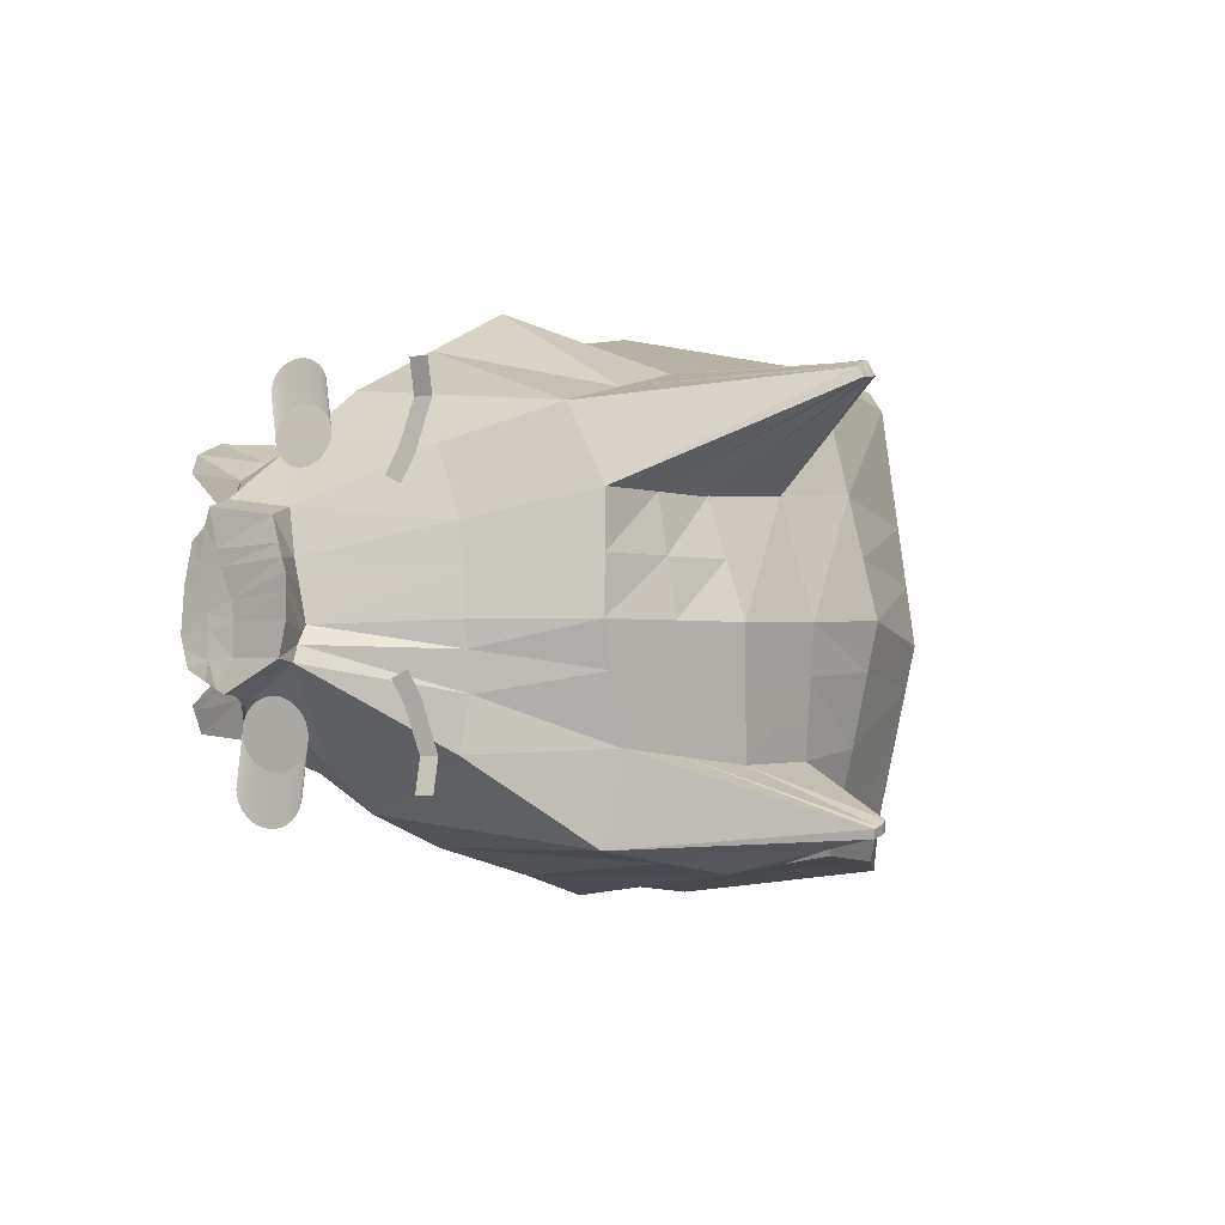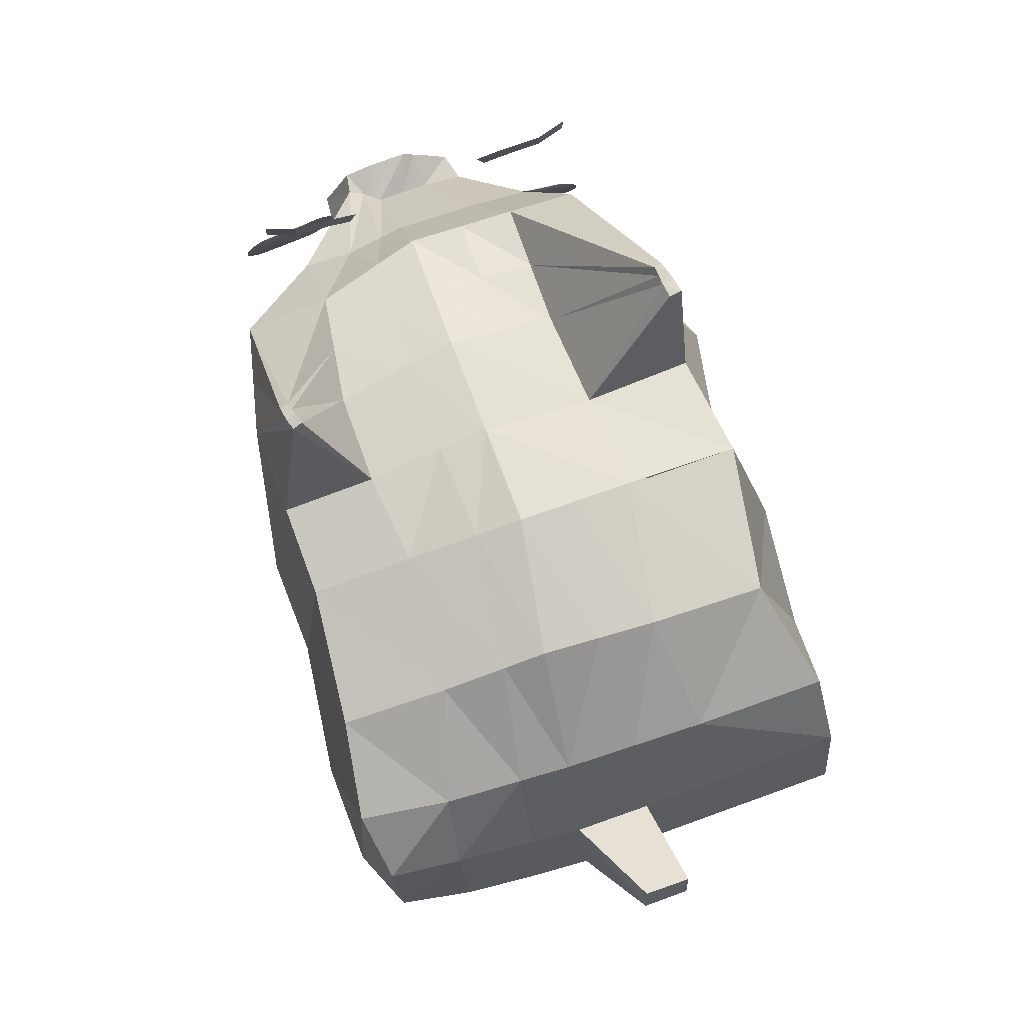
<metadata>
{"format":"obj","ext":"obj","renderer":"f3d","projection":"perspective","resolution":1024,"background":"white","views":[{"elev":-3.3,"azim":-57.9,"up":"+Y"},{"elev":76.0,"azim":72.3,"up":"+Z"}]}
</metadata>
<code>
v -0.8415 -1.191 3.745
v 0.0935 -1.081 4.87
v -0.8415 -0.654 3.872
v 0.5256 -1.511 2.728
v -0.03657 -1.339 4.039
v -0.06699 -1.371 2.752
v -1.944 -0.3023 2.106
v -2.144 -0.3137 2.154
v -2.152 -0.247 2.042
v 0.462 0.05462 4.322
v -0.1269 -0.2807 4.213
v 0.4892 -0.2546 4.285
v 1.976 1.814 2.663
v 2.542 1.652 3.638
v 2.58 1.675 2.633
v 1.156 1.883 2.654
v 1.912 1.423 4.042
v -2.13 0.3735 2.213
v -2.118 0.5335 2.571
v -2.139 0.5939 2.168
v -1.949 0.3241 2.578
v -2.151 0.3836 2.639
v -1.944 0.4737 2.023
v -2.13 0.4954 2.128
v -1.957 0.5499 2.114
v -2.036 -0.2213 2.645
v -2.174 -0.3824 2.309
v -1.976 -0.3935 2.343
v 2.563 -0.862 3.713
v 2.872 -1.347 3.363
v 2.898 -0.9047 3.267
v 1.853 1.136 1.373
v 2.662 0.8409 1.758
v 1.905 0.7572 1.262
v 1.92 -1.336 3.941
v 1.935 -0.683 4.087
v 2.041 -1.38 2.051
v 2.479 -1.155 1.764
v 2.542 -1.376 2.241
v -0.6206 -1.201 2.534
v -1.173 -1.009 2.5
v -0.7132 1.338 2.091
v -1.053 0.8698 1.45
v -1.222 1.052 2.06
v -0.2008 0.7112 4.022
v 0.03908 1.417 4.833
v 0.06357 1.333 4.876
v 0.4118 1.739 2.749
v 1 1.549 4.085
v 0.4608 -0.3738 1.257
v 1.333 -0.5949 1.344
v 0.4508 -0.7633 1.348
v 1.118 -1.474 2.611
v 1.984 -1.56 2.588
v 1.091 -1.272 4.09
v -1.497 -0.7429 2.448
v -1.516 0.84 2.07
v -1.427 0.5288 3.249
v -1.949 0.588 2.545
v -1.454 -0.5197 1.925
v -1.454 -0.3148 1.829
v 2.992 -1.348 2.572
v 3.057 -0.892 2.531
v 2.87 1.678 3.22
v 3.04 1.666 2.609
v 2.73 1.455 1.874
v 2.956 0.8557 2.051
v 2.8 -1.256 2.039
v 2.921 -1.339 2.359
v 2.623 -1.521 2.648
v 2.495 -1.419 3.681
v 2.98 1.643 2.404
v 2.666 1.627 2.317
v 3.005 -0.8423 2.281
v -1.518 1.01 2.261
v -1.463 0.9328 3.126
v -1.505 -0.6241 2.257
v -1.964 -0.3898 2.297
v 1.155 -1.368 2.026
v 0.4451 1.611 2.123
v 1.158 1.628 2.054
v -0.712 1.566 2.537
v -1.123 1.153 3.71
v -0.6754 1.276 3.756
v -0.6586 -0.9094 2.067
v -1.199 -0.7913 2.161
v -2.161 -0.3492 2.239
v -2.125 0.3134 2.095
v 2.037 1.728 2.151
v 0.4786 -1.162 1.966
v -0.1183 -1.027 1.973
v -2.124 -0.004222 2.324
v -2.12 0.04897 2.136
v -2.128 -0.04435 2.161
v 3.033 0.3893 2.318
v 3.097 -0.07745 2.535
v 3.05 -0.08071 2.304
v 2.615 -0.274 1.699
v 2.992 -0.08475 2.018
v 2.978 -0.3748 1.996
v 2.921 0.3789 3.144
v 3.524 0.4503 3.126
v 3.081 0.3923 2.548
v -1.454 -0.1099 1.733
v -1.944 0.07648 1.963
v -1.448 0.1639 1.717
v -1.384 -0.1414 3.267
v -1.916 -0.02029 2.63
v -1.947 -0.06246 2.633
v 1.931 0.335 4.19
v 1.107 0.08395 4.399
v 1.93 -0.02589 4.243
v 0.4588 0.3465 1.238
v 1.393 0.5942 1.259
v 0.4623 0.01755 1.17
v -0.7356 -0.1239 1.371
v -1.099 0.2561 1.432
v -0.7489 0.2893 1.331
v -0.6172 0.01988 4.069
v -0.9688 -0.2512 3.886
v -0.5479 -0.2659 4.05
v 2.584 -0.06923 3.709
v 2.578 0.3791 3.683
v 1.698 -0.1768 1.409
v 2.625 -0.01115 1.732
v -2.172 0.1377 2.705
v -2.121 0.1071 2.305
v 1.754 0.8751 0.8608
v 1.348 1.074 1.254
v -2.118 -0.0682 1.961
v -2.118 0.06286 1.973
v -0.3991 0.3225 1.229
v -0.3614 -0.1016 1.266
v -0.2094 1.839 2.67
v -0.2044 1.623 2.122
v -0.2277 1.398 3.802
v 0.5305 -0.7231 4.23
v 1.099 -0.6488 4.238
v -0.3842 1.15 1.283
v 0.4553 0.6754 1.307
v -0.4368 0.7467 1.193
v -1.944 0.2212 1.974
v -2.118 0.4193 2.033
v 1.89 0.8914 0.8863
v 2.572 0.8274 3.657
v -0.7621 0.7026 1.291
v -1.011 0.9399 1.045
v -0.8445 0.9435 0.9815
v 0.4273 1.338 1.456
v 1.061 0.8148 4.238
v 1.932 0.696 4.137
v -1.443 0.4377 1.701
v -1.426 0.688 1.742
v 2.908 0.8508 3.152
v 3.065 0.8621 2.561
v 3.016 0.8593 2.333
v -2.125 0.2769 2.232
v -2.122 0.1812 2.116
v 2.974 0.3855 2.034
v 2.644 0.4149 1.745
v -1.419 0.2708 3.26
v -1.933 0.1519 2.604
v -0.6261 0.7062 3.963
v -1.052 0.358 3.9
v -0.6217 0.363 4.016
v 1.855 0.667 1.301
v -2.164 0.3099 2.672
v 1.103 -0.2074 4.335
v -2.164 -0.203 2.656
v -2.13 -0.1912 2.326
v -1.992 -0.1263 2.637
v 1.812 -0.6432 1.367
v 2.595 -0.6617 1.65
v -0.4428 -0.699 4.02
v 0.136 -1.069 4.872
v -1.343 -0.3751 3.262
v -1.365 -0.6915 3.203
v 2.946 -0.7922 1.969
v -2.14 -0.2041 2.171
v 3.086 -0.4097 2.532
v 3.037 -0.3931 2.293
v 2.919 -0.4157 3.188
v -1.944 -0.1761 2.041
v -1.454 -0.1914 1.771
v 1.932 -0.2871 4.181
v 0.4617 -0.138 1.204
v 1.358 -0.3977 1.287
v 2.575 -0.3844 3.711
v 1.806 0.5769 1.34
v -2.132 -0.1393 1.993
v -0.04411 -0.7441 4.167
v 0.4625 0.05451 4.321
v 1.053 0.8166 4.242
v 0.4256 0.7645 4.133
v 0.2361 -1.035 4.864
v 0.2535 -1.095 4.856
v 0.1964 -1.117 4.866
v 0.5229 -1.299 4.091
v 1 1.549 4.085
v 0.3398 1.458 4.004
v 0.1533 -1.127 4.864
v -0.439 -1.265 3.892
v 0.006696 1.325 4.885
v -0.07503 1.372 4.861
v -0.01798 1.394 4.847
v 0.1784 -1.057 4.874
v 0.06322 1.333 4.876
v 0.122 1.439 4.826
v 0.03908 1.417 4.833
v -0.1816 0.02507 4.243
v -0.2037 0.7119 4.023
v 0.1473 1.351 4.865
v -0.2277 1.398 3.802
v 0.1102 -1.136 4.862
v -0.05018 1.318 4.894
v -1.051 0.7012 3.904
v 1.845 -0.4237 1.293
v 1.743 -0.2411 0.8618
v -1.11 -0.3767 1.513
v -0.9518 -0.4335 1.027
v -0.9477 -0.4838 1.046
v 1.374 -0.1608 1.296
v 1.643 -0.3841 0.8474
v 1.89 0.7541 0.8474
v 1.757 0.7154 0.8259
v 1.752 0.7547 0.8305
v 1.887 0.8033 0.846
v 1.747 0.7941 0.835
v 1.381 0.7226 1.2
v 1.387 0.6584 1.23
v 1.892 0.7049 0.8488
v -0.9545 -0.4003 1.015
v -1.11 -0.1462 1.476
v -2.118 0.1939 1.984
v 2.906 1.614 2.152
v -0.3684 -0.5313 1.179
v -1.95 -0.3853 2.239
v -1.11 -0.6072 1.551
v -0.739 -0.5692 1.365
v -1.967 0.6484 2.15
v -1.214 1.292 2.404
v -0.9411 -0.5672 1.076
v -0.1912 0.3681 4.132
v -1.087 0.6584 1.389
v -0.1816 0.02507 4.243
v -0.8118 -0.3872 0.9768
v -0.6575 -0.5408 0.9356
v -0.6691 -0.3741 0.9381
v -0.7993 -0.554 1.006
v -1.11 -0.2378 1.491
v -0.6336 1.158 0.9359
v -0.6786 0.947 0.9175
v -0.6336 1.158 0.9359
v -0.9831 1.051 1.062
v -0.8083 1.105 0.999
v -0.9831 1.051 1.062
v -0.7188 1.01 1.367
v -0.6786 0.947 0.9175
v -0.8083 1.105 0.999
v -0.8445 0.9435 0.9815
v -1.011 0.9399 1.045
v -1.944 -0.1049 1.979
v 2.934 -0.09307 3.136
v -2.166 -0.01137 2.703
v 1.649 -0.4394 0.8573
v 1.727 -0.3875 0.8497
v 1.731 -0.4477 0.8612
v 1.688 -0.2367 0.8416
v -2.176 0.2361 2.706
v -1.053 0.0147 3.895
v -1.411 0.0129 3.27
v 1.084 0.4494 4.319
v 3.472 0.1847 3.313
v 3.534 0.1676 3.118
v 3.464 0.4688 3.317
v 0.3409 1.458 4.003
v 1.107 0.08395 4.399
v -1.811 1.332 3.205
v -1.749 1.132 3.304
v -1.808 1.33 3.317
v -1.752 1.134 3.191
v -1.775 0.8332 3.214
v -1.776 0.8756 3.11
v -1.794 0.6885 3.14
v -1.69 -0.8933 3.162
v -1.628 -0.6939 3.261
v -1.687 -0.8916 3.275
v -1.631 -0.6956 3.149
v -1.654 -0.3948 3.172
v -1.654 -0.4373 3.068
v -1.673 -0.2501 3.098
v -1.794 0.7358 3.038
v -1.672 -0.2974 2.996
v -1.665 1.138 2.51
v -1.722 1.019 2.263
v -1.664 1.095 2.56
v -1.689 1.145 2.353
v -1.69 1.379 2.288
v -1.696 1.128 2.326
v -1.668 1.036 2.589
v -1.667 1.254 2.557
v -1.663 1.286 2.551
v -1.682 1.156 2.384
v -1.683 1.396 2.315
v -1.671 1.16 2.449
v -1.662 1.403 2.442
v -1.666 1.41 2.411
v -1.676 1.161 2.416
v -1.677 1.407 2.346
v -1.722 1.236 2.224
v -1.728 0.9856 2.263
v -1.667 1.152 2.481
v -1.66 1.389 2.472
v -1.671 1.412 2.378
v -1.716 1.05 2.27
v -1.717 1.269 2.225
v -1.658 1.369 2.499
v -1.71 1.08 2.284
v -1.711 1.301 2.232
v -1.664 1.119 2.537
v -1.658 1.345 2.522
v -1.703 1.106 2.302
v -1.704 1.331 2.245
v -1.66 1.317 2.539
v -1.697 1.357 2.264
v -1.665 1.067 2.577
v -1.732 0.9528 2.268
v -1.672 1.003 2.595
v -1.735 0.9213 2.28
v -1.677 0.97 2.595
v -1.736 0.8924 2.297
v -1.683 0.9376 2.588
v -1.69 0.907 2.575
v -1.736 0.8672 2.32
v -1.735 0.8467 2.347
v -1.697 0.8797 2.556
v -1.733 0.8316 2.377
v -1.704 0.8565 2.533
v -1.729 0.8227 2.409
v -1.711 0.8384 2.505
v -1.718 0.8261 2.475
v -1.724 0.8202 2.442
v -1.89 -0.753 2.539
v -1.91 -0.7742 2.393
v -1.942 -0.6856 2.276
v -1.917 -0.7613 2.357
v -1.919 -1.033 2.281
v -1.926 -0.7417 2.325
v -1.894 -0.6342 2.631
v -1.892 -0.8873 2.593
v -1.887 -0.9251 2.587
v -1.911 -1.052 2.313
v -1.897 -0.7782 2.468
v -1.887 -1.06 2.461
v -1.891 -1.069 2.424
v -1.903 -0.7799 2.43
v -1.904 -1.065 2.348
v -1.957 -0.6143 2.253
v -1.957 -0.8669 2.208
v -1.963 -0.576 2.252
v -1.893 -0.7691 2.505
v -1.884 -1.044 2.495
v -1.897 -1.071 2.386
v -1.95 -0.6512 2.261
v -1.951 -0.9051 2.208
v -1.882 -1.021 2.526
v -1.944 -0.9421 2.217
v -1.888 -0.7305 2.571
v -1.882 -0.9933 2.552
v -1.934 -0.7161 2.298
v -1.936 -0.9764 2.232
v -1.889 -0.7025 2.597
v -1.884 -0.9609 2.573
v -1.928 -1.007 2.254
v -1.89 -0.67 2.617
v -1.967 -0.5379 2.258
v -1.898 -0.5964 2.638
v -1.971 -0.5014 2.272
v -1.904 -0.5579 2.637
v -1.973 -0.4678 2.292
v -1.911 -0.5202 2.629
v -1.919 -0.4848 2.614
v -1.973 -0.4386 2.318
v -1.972 -0.4147 2.35
v -1.927 -0.453 2.593
v -1.969 -0.3973 2.385
v -1.936 -0.4261 2.565
v -1.964 -0.3869 2.422
v -1.944 -0.4051 2.533
v -1.952 -0.3909 2.498
v -1.958 -0.384 2.46
f 1 2 3
f 4 5 6
f 7 8 9
f 10 11 12
f 13 14 15
f 16 17 13
f 18 19 20
f 21 19 22
f 23 24 25
f 26 27 28
f 29 30 31
f 32 33 34
f 35 29 36
f 37 38 39
f 40 1 41
f 42 43 44
f 45 46 47
f 48 49 16
f 50 51 52
f 35 53 54
f 36 55 35
f 56 26 28
f 57 23 25
f 58 59 21
f 60 7 61
f 31 62 63
f 15 64 65
f 66 67 33
f 39 68 69
f 70 30 71
f 15 72 73
f 63 69 74
f 75 59 76
f 77 28 78
f 54 79 37
f 80 16 81
f 82 83 84
f 85 41 86
f 54 71 35
f 78 27 87
f 59 20 19
f 18 24 88
f 16 89 81
f 89 15 73
f 90 6 91
f 92 93 94
f 95 96 97
f 98 99 100
f 101 102 103
f 104 105 106
f 107 108 109
f 110 111 112
f 113 114 115
f 116 117 118
f 119 120 121
f 110 122 123
f 124 125 98
f 122 101 123
f 108 126 109
f 126 127 92
f 32 128 129
f 105 130 131
f 132 115 133
f 53 90 79
f 134 80 135
f 136 48 134
f 55 4 53
f 137 55 138
f 139 140 141
f 142 143 23
f 34 144 32
f 145 64 14
f 17 145 14
f 146 147 148
f 129 140 149
f 17 150 151
f 152 23 153
f 65 154 155
f 72 155 156
f 157 88 158
f 33 159 160
f 161 21 162
f 163 164 165
f 34 160 166
f 21 167 162
f 157 22 18
f 12 138 168
f 169 170 27
f 171 169 26
f 172 173 38
f 174 2 175
f 176 26 177
f 38 178 68
f 87 170 179
f 180 74 181
f 182 63 180
f 61 183 184
f 185 138 36
f 186 187 50
f 36 188 185
f 188 31 182
f 124 114 189
f 183 9 190
f 12 191 137
f 192 193 194
f 191 195 137
f 5 196 197
f 137 196 198
f 194 199 200
f 5 201 202
f 45 203 163
f 84 204 205
f 206 196 195
f 207 208 209
f 210 194 211
f 194 207 211
f 200 212 194
f 211 209 213
f 175 214 201
f 205 215 203
f 216 204 83
f 200 209 208
f 99 181 100
f 217 218 124
f 219 220 221
f 179 190 9
f 222 223 187
f 11 174 191
f 224 225 226
f 128 227 228
f 229 226 230
f 166 231 224
f 189 225 231
f 229 128 228
f 116 232 233
f 181 178 100
f 8 179 9
f 158 234 131
f 235 156 67
f 135 149 139
f 51 90 52
f 159 97 99
f 94 130 190
f 52 91 236
f 89 66 32
f 81 32 129
f 88 143 234
f 237 87 8
f 85 238 239
f 149 81 129
f 172 79 51
f 77 237 60
f 74 68 178
f 73 235 66
f 70 69 62
f 57 240 75
f 42 241 82
f 54 39 70
f 25 20 240
f 133 115 186
f 135 82 134
f 91 239 236
f 219 242 238
f 47 205 203
f 206 201 197
f 136 205 46
f 163 215 216
f 202 214 1
f 191 175 206
f 45 165 243
f 43 147 244
f 245 121 11
f 133 118 132
f 91 40 85
f 134 84 136
f 139 42 135
f 6 202 40
f 220 232 246
f 247 246 248
f 116 248 246
f 239 242 249
f 236 248 133
f 239 247 236
f 250 232 220
f 251 252 253
f 254 255 256
f 257 254 43
f 146 258 141
f 139 258 251
f 257 251 259
f 260 256 255
f 252 255 253
f 259 253 255
f 258 260 252
f 148 261 260
f 147 256 261
f 262 190 130
f 122 182 263
f 185 122 112
f 115 222 186
f 112 168 185
f 184 262 104
f 263 180 96
f 97 180 181
f 10 168 111
f 264 92 170
f 109 264 171
f 217 98 173
f 121 3 174
f 107 171 176
f 173 100 178
f 170 94 179
f 265 266 267
f 266 268 218
f 124 268 222
f 172 265 267
f 187 265 51
f 217 267 266
f 132 146 141
f 243 119 245
f 67 95 159
f 93 131 130
f 34 224 227
f 230 225 114
f 227 226 228
f 127 167 157
f 162 269 108
f 189 160 125
f 165 270 119
f 161 108 271
f 125 159 99
f 127 158 93
f 140 132 141
f 105 234 142
f 145 101 154
f 151 123 145
f 118 244 146
f 140 230 113
f 151 272 110
f 106 142 152
f 155 101 103
f 156 103 95
f 117 152 244
f 270 161 271
f 120 176 3
f 250 104 233
f 44 75 241
f 86 60 238
f 219 184 250
f 3 177 1
f 164 58 161
f 244 153 43
f 270 107 120
f 233 106 117
f 86 56 77
f 241 76 83
f 238 61 219
f 83 58 216
f 44 153 57
f 41 177 56
f 102 273 274
f 103 274 96
f 101 273 275
f 263 274 273
f 1 214 2
f 4 198 5
f 7 237 8
f 10 245 11
f 13 17 14
f 16 49 17
f 18 22 19
f 21 59 19
f 23 143 24
f 26 169 27
f 29 71 30
f 32 66 33
f 35 71 29
f 37 172 38
f 40 202 1
f 42 257 43
f 45 136 46
f 48 276 49
f 50 187 51
f 35 55 53
f 36 138 55
f 56 177 26
f 57 153 23
f 58 76 59
f 60 237 7
f 31 30 62
f 15 14 64
f 66 235 67
f 39 38 68
f 70 62 30
f 15 65 72
f 63 62 69
f 75 240 59
f 77 56 28
f 54 53 79
f 80 48 16
f 82 241 83
f 85 40 41
f 54 70 71
f 78 28 27
f 59 240 20
f 18 20 24
f 16 13 89
f 89 13 15
f 90 4 6
f 92 127 93
f 95 103 96
f 98 125 99
f 101 275 102
f 104 262 105
f 107 271 108
f 110 272 111
f 113 230 114
f 116 233 117
f 119 270 120
f 110 112 122
f 124 189 125
f 122 263 101
f 108 269 126
f 126 269 127
f 32 144 128
f 105 262 130
f 132 113 115
f 53 4 90
f 134 48 80
f 136 276 48
f 55 198 4
f 137 198 55
f 139 149 140
f 142 234 143
f 34 227 144
f 145 154 64
f 17 151 145
f 146 244 147
f 129 229 140
f 17 49 150
f 152 142 23
f 65 64 154
f 72 65 155
f 157 18 88
f 33 67 159
f 161 58 21
f 163 216 164
f 34 33 160
f 21 22 167
f 157 167 22
f 12 137 138
f 169 264 170
f 171 264 169
f 172 217 173
f 174 3 2
f 176 171 26
f 38 173 178
f 87 27 170
f 180 63 74
f 182 31 63
f 61 7 183
f 185 168 138
f 186 222 187
f 36 29 188
f 188 29 31
f 124 222 114
f 183 7 9
f 12 11 191
f 192 277 193
f 191 206 195
f 5 198 196
f 137 195 196
f 194 193 199
f 5 197 201
f 45 47 203
f 84 83 204
f 206 197 196
f 207 212 208
f 210 192 194
f 194 212 207
f 200 208 212
f 211 207 209
f 175 2 214
f 205 204 215
f 216 215 204
f 200 213 209
f 99 97 181
f 217 266 218
f 219 250 220
f 179 94 190
f 222 268 223
f 11 121 174
f 224 231 225
f 128 144 227
f 229 228 226
f 166 189 231
f 189 114 225
f 229 129 128
f 116 246 232
f 181 74 178
f 8 87 179
f 158 88 234
f 235 72 156
f 135 80 149
f 51 79 90
f 159 95 97
f 94 93 130
f 52 90 91
f 89 73 66
f 81 89 32
f 88 24 143
f 237 78 87
f 85 86 238
f 149 80 81
f 172 37 79
f 77 78 237
f 74 69 68
f 73 72 235
f 70 39 69
f 57 25 240
f 42 44 241
f 54 37 39
f 25 24 20
f 186 50 133
f 50 52 236
f 133 50 236
f 135 42 82
f 91 85 239
f 219 221 242
f 47 46 205
f 206 175 201
f 136 84 205
f 163 203 215
f 202 201 214
f 191 174 175
f 45 163 165
f 43 254 147
f 245 119 121
f 133 116 118
f 91 6 40
f 134 82 84
f 139 257 42
f 6 5 202
f 246 249 221
f 249 242 221
f 221 220 246
f 247 249 246
f 116 133 248
f 239 238 242
f 236 247 248
f 239 249 247
f 250 233 232
f 251 258 252
f 254 259 255
f 257 259 254
f 146 148 258
f 139 141 258
f 257 139 251
f 260 261 256
f 252 260 255
f 259 251 253
f 258 148 260
f 148 147 261
f 147 254 256
f 262 183 190
f 122 188 182
f 185 188 122
f 115 114 222
f 112 111 168
f 184 183 262
f 263 182 180
f 97 96 180
f 10 12 168
f 264 126 92
f 109 126 264
f 217 124 98
f 121 120 3
f 107 109 171
f 173 98 100
f 170 92 94
f 265 223 266
f 266 223 268
f 124 218 268
f 172 51 265
f 187 223 265
f 217 172 267
f 132 118 146
f 243 165 119
f 67 156 95
f 93 158 131
f 34 166 224
f 230 226 225
f 227 224 226
f 127 269 167
f 162 167 269
f 189 166 160
f 165 164 270
f 161 162 108
f 125 160 159
f 127 157 158
f 140 113 132
f 105 131 234
f 145 123 101
f 151 110 123
f 118 117 244
f 140 229 230
f 151 150 272
f 106 105 142
f 155 154 101
f 156 155 103
f 117 106 152
f 270 164 161
f 120 107 176
f 250 184 104
f 44 57 75
f 86 77 60
f 219 61 184
f 3 176 177
f 164 216 58
f 244 152 153
f 270 271 107
f 233 104 106
f 86 41 56
f 241 75 76
f 238 60 61
f 83 76 58
f 44 43 153
f 41 1 177
f 102 275 273
f 103 102 274
f 101 263 273
f 263 96 274
f 278 279 280
f 281 282 279
f 283 284 282
f 285 286 287
f 288 289 286
f 290 291 289
f 278 281 279
f 281 283 282
f 283 292 284
f 285 288 286
f 288 290 289
f 290 293 291
f 294 295 296
f 297 298 299
f 300 301 302
f 303 304 297
f 305 306 307
f 308 309 303
f 295 310 311
f 312 313 306
f 308 307 314
f 315 316 295
f 294 317 313
f 318 319 315
f 320 321 317
f 322 323 318
f 296 324 321
f 299 325 322
f 326 302 324
f 294 312 303
f 312 305 303
f 305 308 303
f 303 297 299
f 299 322 318
f 318 315 294
f 315 295 294
f 295 311 300
f 311 327 328
f 300 311 328
f 327 329 330
f 329 331 332
f 332 331 333
f 331 334 333
f 334 335 336
f 333 334 336
f 335 337 338
f 337 339 340
f 340 339 341
f 339 342 341
f 340 338 337
f 338 336 335
f 332 330 329
f 330 328 327
f 300 326 295
f 326 296 295
f 296 320 294
f 303 299 294
f 299 318 294
f 297 304 298
f 300 328 301
f 303 309 304
f 305 312 306
f 308 314 309
f 295 316 310
f 312 294 313
f 308 305 307
f 315 319 316
f 294 320 317
f 318 323 319
f 320 296 321
f 322 325 323
f 296 326 324
f 299 298 325
f 326 300 302
f 343 344 345
f 346 347 348
f 349 350 351
f 344 352 346
f 353 354 355
f 356 357 344
f 358 359 360
f 361 362 354
f 356 355 363
f 364 365 358
f 343 366 362
f 345 367 364
f 368 369 366
f 370 371 345
f 372 373 369
f 348 374 370
f 375 351 373
f 343 361 344
f 361 353 344
f 353 356 344
f 344 346 345
f 346 348 345
f 348 370 345
f 345 364 343
f 364 358 343
f 358 360 349
f 360 376 377
f 349 360 377
f 376 378 379
f 378 380 381
f 381 380 382
f 380 383 382
f 383 384 385
f 382 383 385
f 384 386 387
f 386 388 389
f 389 388 390
f 388 391 390
f 389 387 386
f 387 385 384
f 381 379 378
f 379 377 376
f 349 375 358
f 375 372 358
f 372 368 343
f 343 358 372
f 346 352 347
f 349 377 350
f 344 357 352
f 353 361 354
f 356 363 357
f 358 365 359
f 361 343 362
f 356 353 355
f 364 367 365
f 343 368 366
f 345 371 367
f 368 372 369
f 370 374 371
f 372 375 373
f 348 347 374
f 375 349 351

</code>
